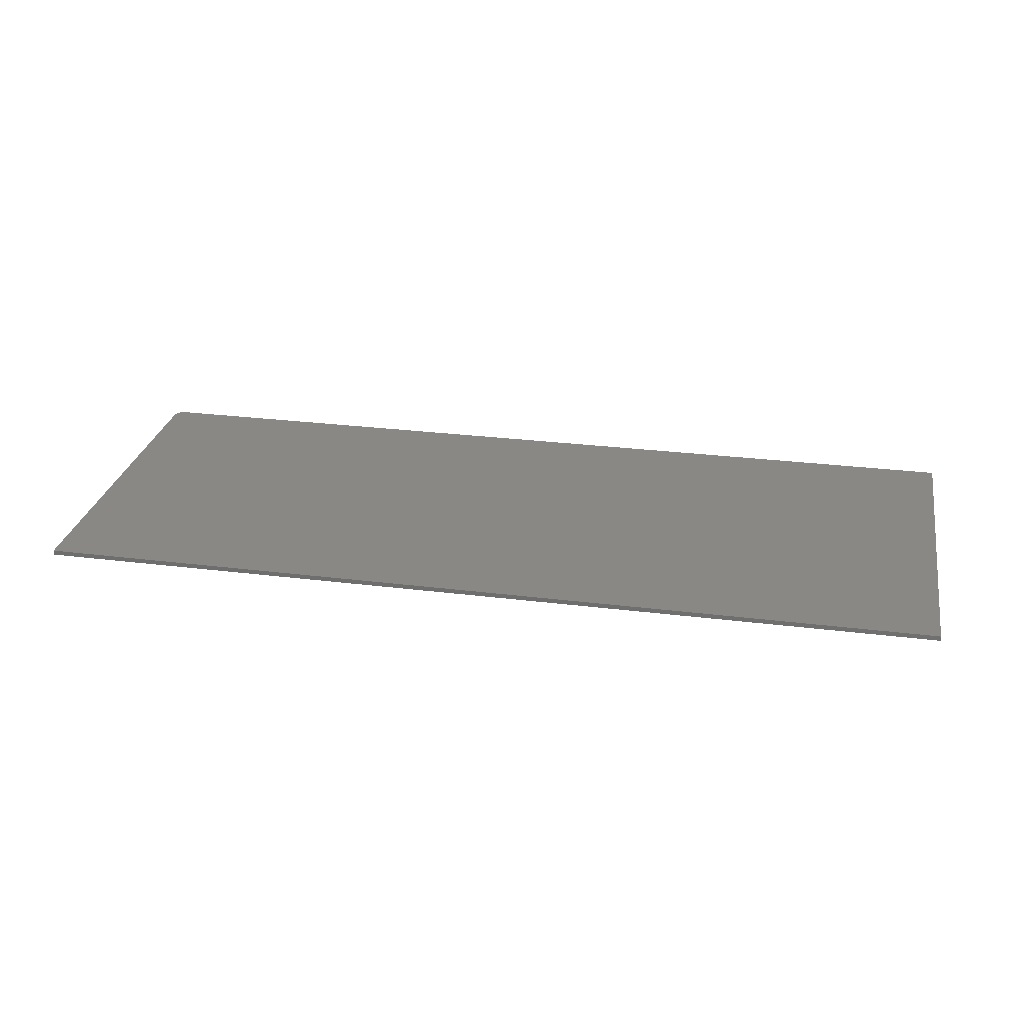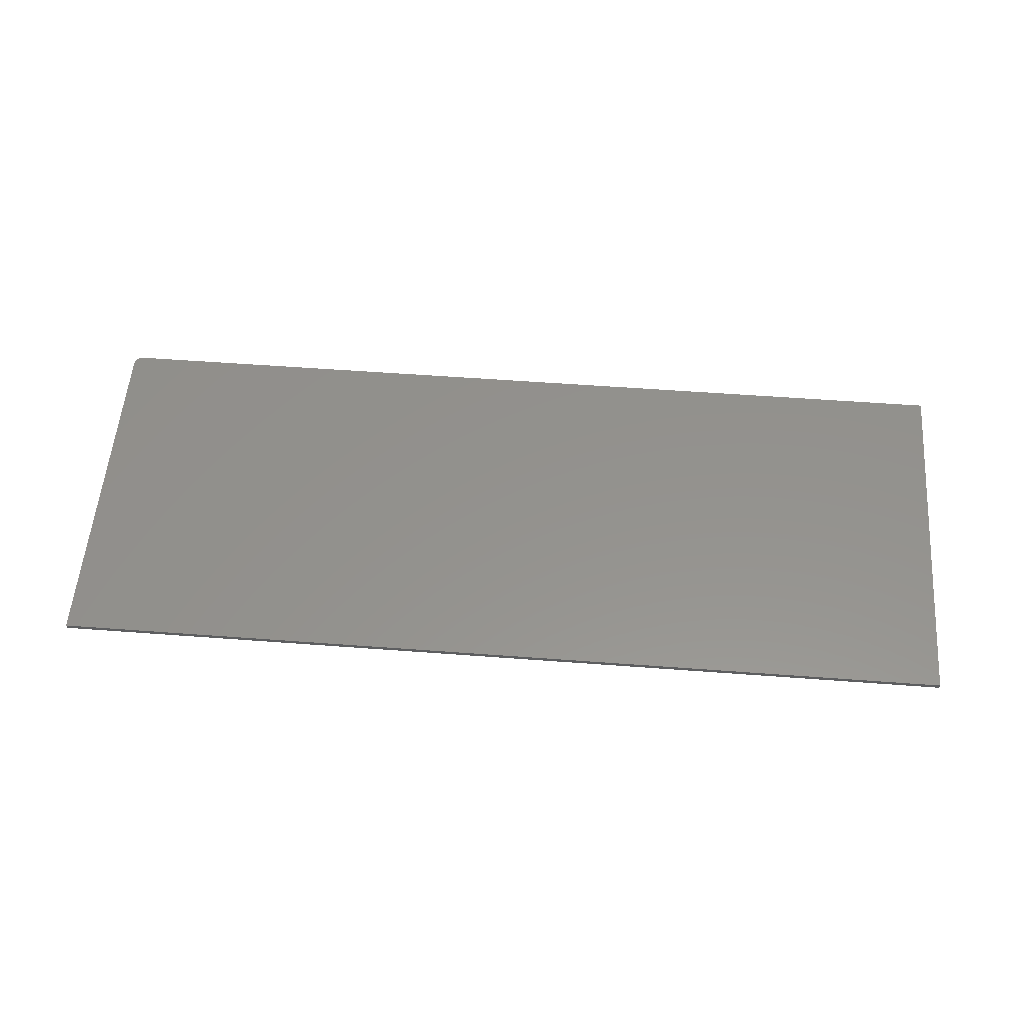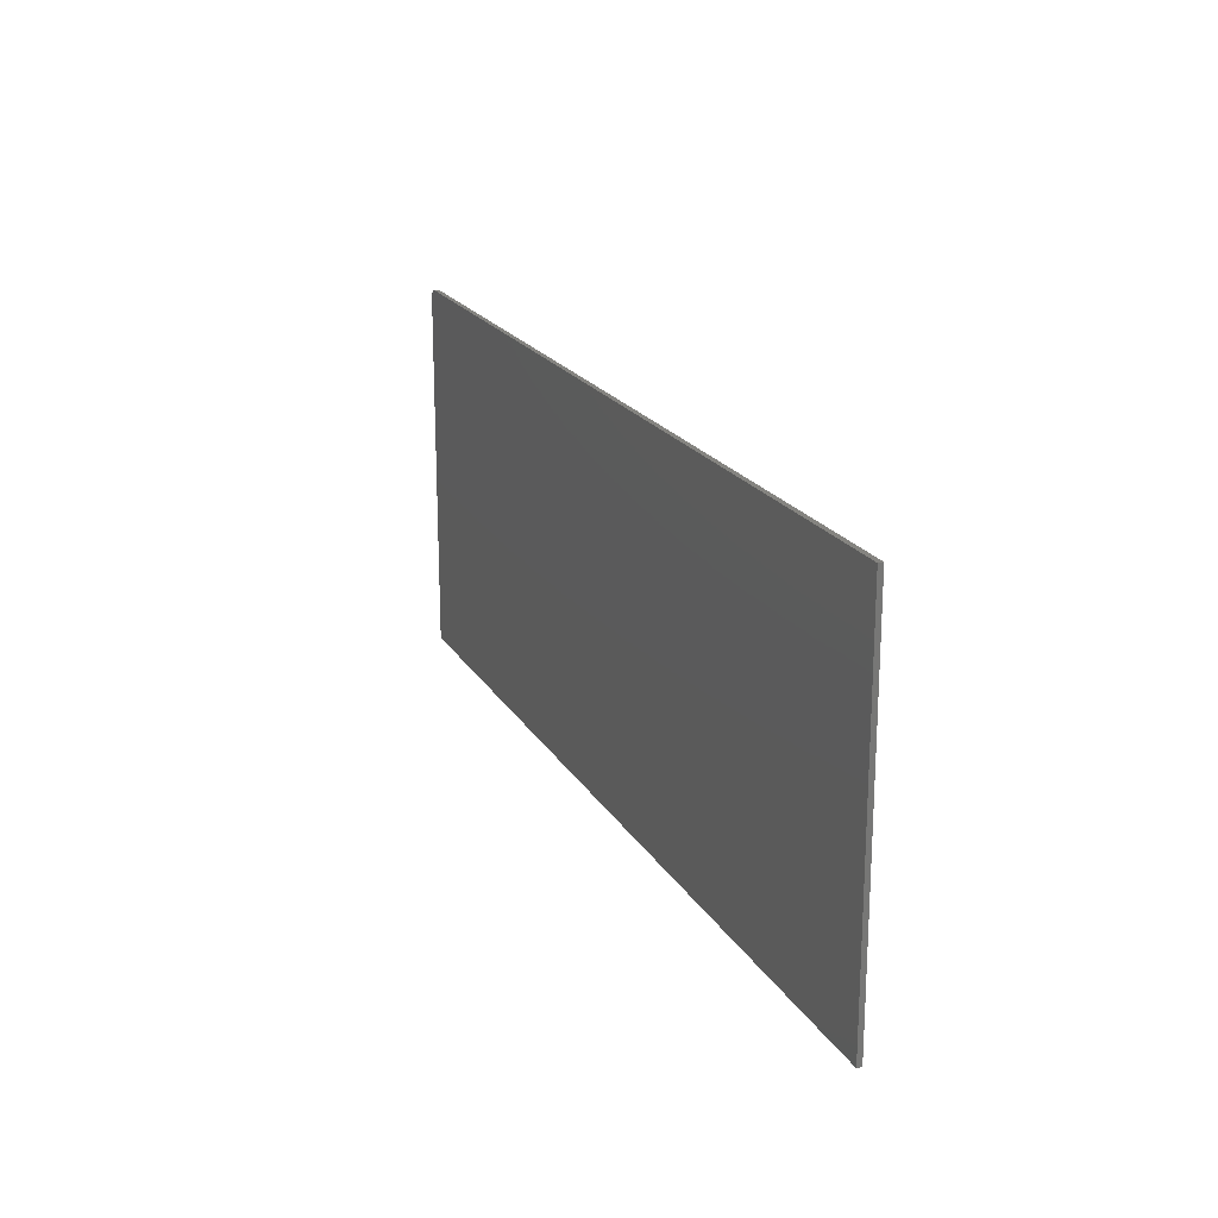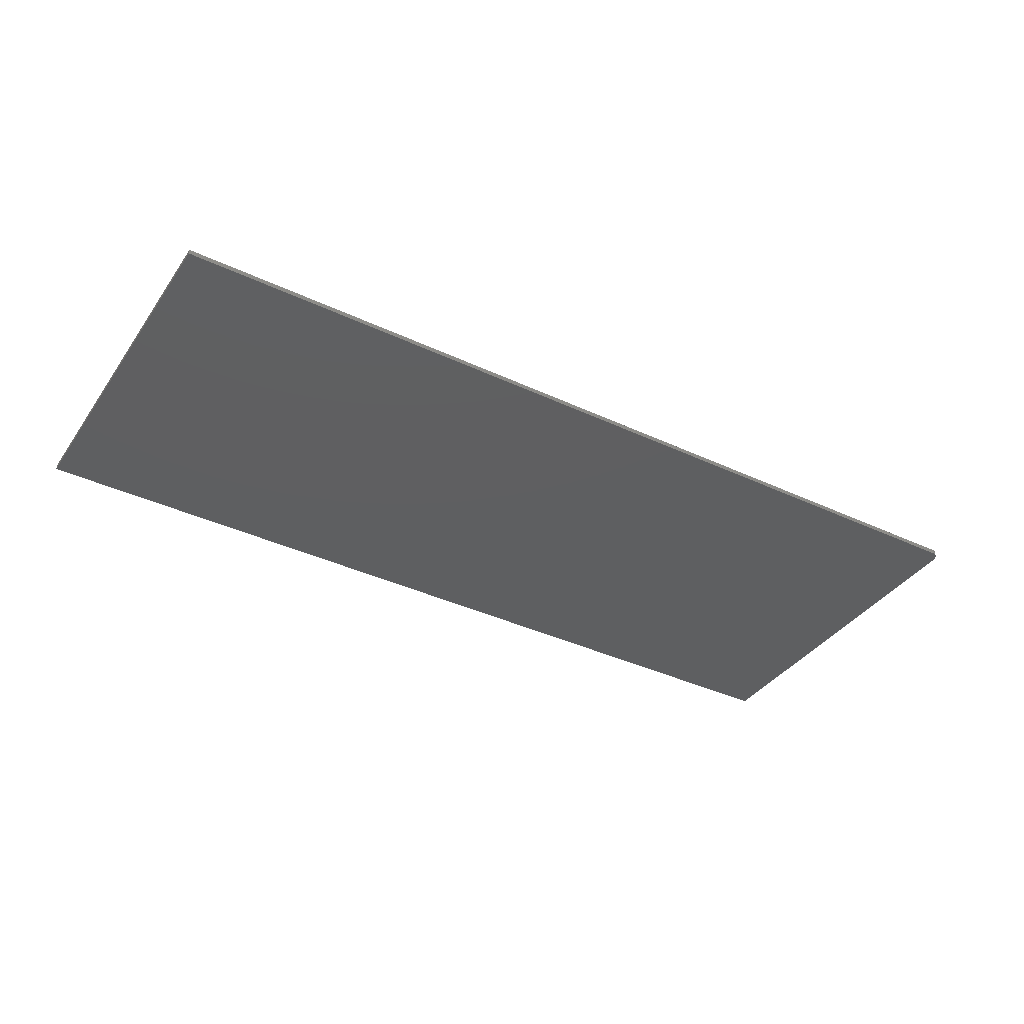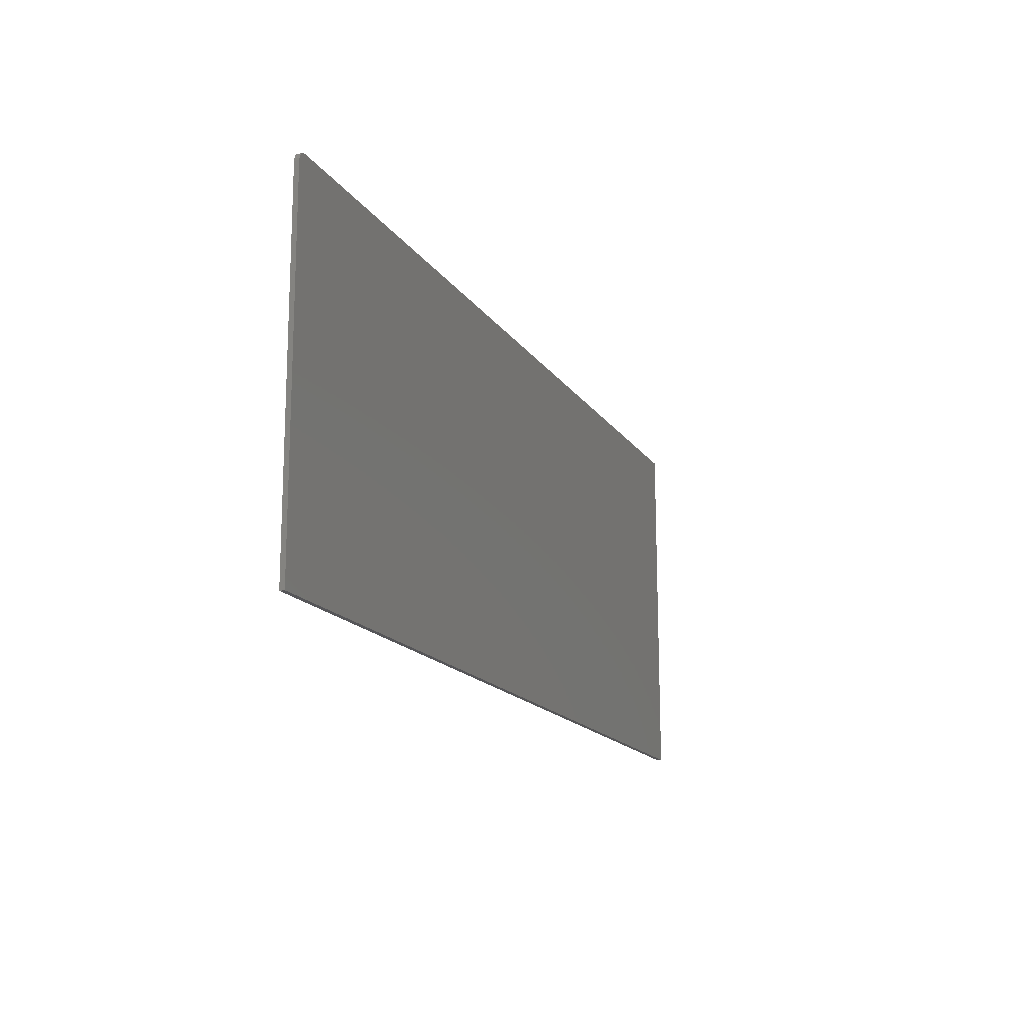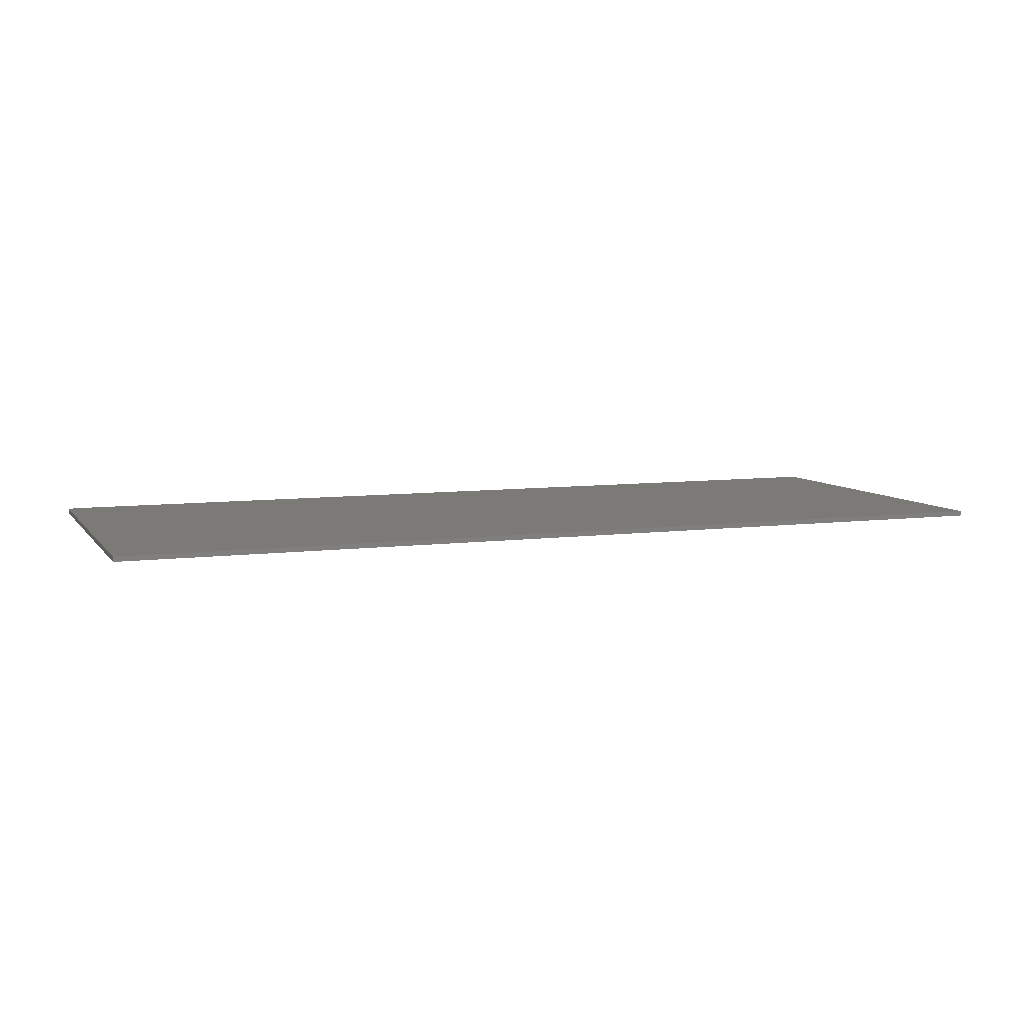
<metadata>
{"format":"stl","ext":"stl","renderer":"f3d","projection":"perspective","resolution":1024,"background":"white","views":[{"elev":27.4,"azim":10.9,"up":"+Z"},{"elev":55.7,"azim":4.5,"up":"+Z"},{"elev":19.7,"azim":67.9,"up":"+Y"},{"elev":-37.9,"azim":149.1,"up":"+Z"},{"elev":-16.0,"azim":-67.7,"up":"+Y"},{"elev":7.5,"azim":-20.5,"up":"+Z"}]}
</metadata>
<code>
# stl→obj: 24 verts, 44 faces
v -0.7344 0.3031 0.007812
v -0.7374 0.3028 0.007812
v -0.7404 0.3019 0.007812
v 0.75 0.3031 0.007812
v -0.7431 0.3005 0.007812
v -0.7454 0.2985 0.007812
v -0.7474 0.2962 0.007812
v -0.7488 0.2935 0.007812
v -0.7497 0.2905 0.007812
v -0.75 0.2875 0.007812
v -0.75 -0.2969 0.007812
v 0.75 -0.2969 0.007812
v -0.7404 0.3019 0
v -0.7374 0.3028 0
v -0.7344 0.3031 0
v 0.75 0.3031 0
v 0.75 -0.2969 0
v -0.75 -0.2969 0
v -0.75 0.2875 0
v -0.7497 0.2905 0
v -0.7488 0.2935 0
v -0.7474 0.2962 0
v -0.7454 0.2985 0
v -0.7431 0.3005 0
f 1 2 3
f 4 1 3
f 4 3 5
f 4 5 6
f 4 6 7
f 4 7 8
f 4 8 9
f 4 9 10
f 4 10 11
f 4 11 12
f 13 14 15
f 16 17 18
f 16 18 19
f 16 19 20
f 16 20 21
f 16 21 22
f 16 22 23
f 16 23 24
f 16 24 13
f 16 13 15
f 10 19 11
f 11 19 18
f 4 16 1
f 1 16 15
f 19 10 20
f 20 10 9
f 20 9 21
f 21 9 8
f 21 8 22
f 22 8 7
f 22 7 23
f 23 7 6
f 23 6 24
f 24 6 5
f 24 5 13
f 13 5 3
f 13 3 14
f 14 3 2
f 14 2 15
f 15 2 1
f 12 17 4
f 4 17 16
f 11 18 12
f 12 18 17

</code>
